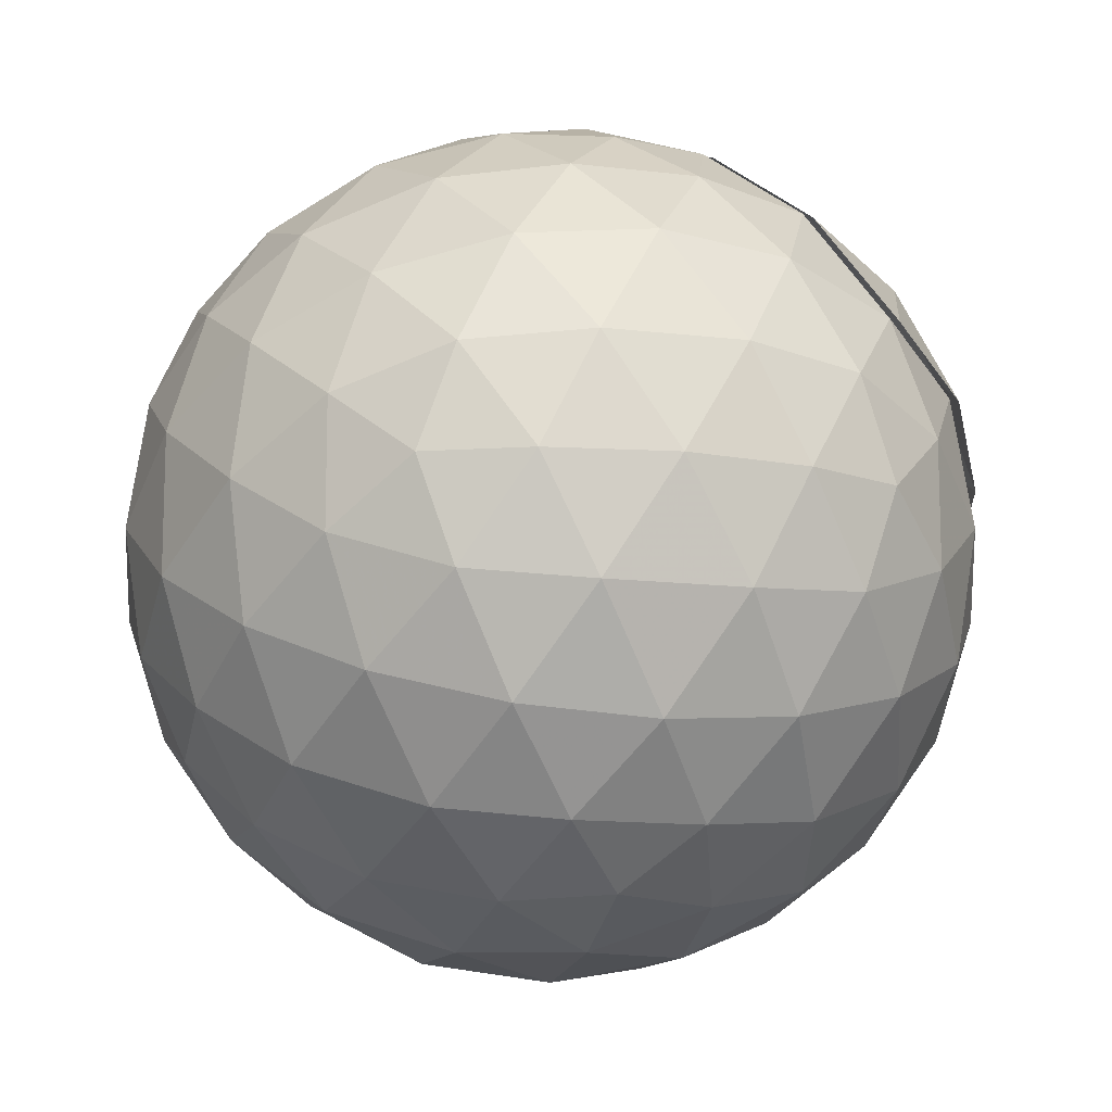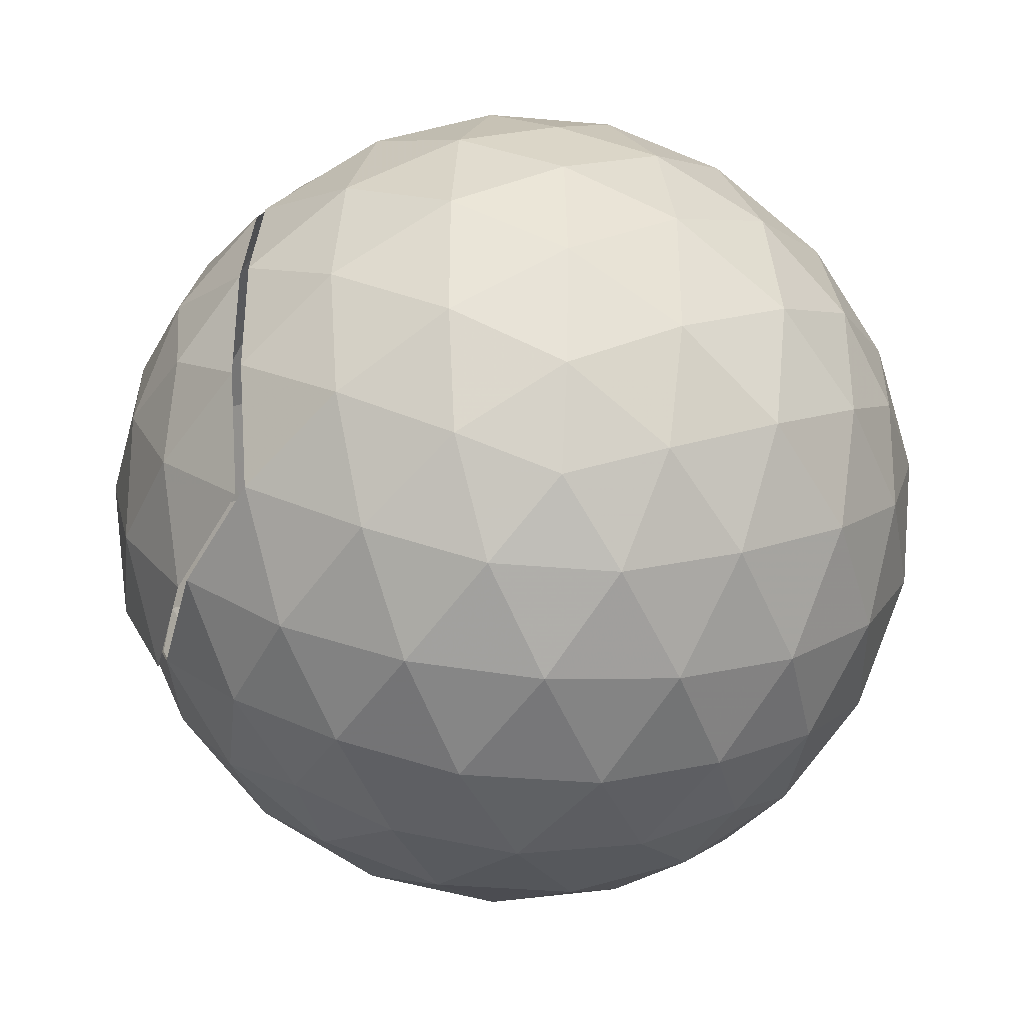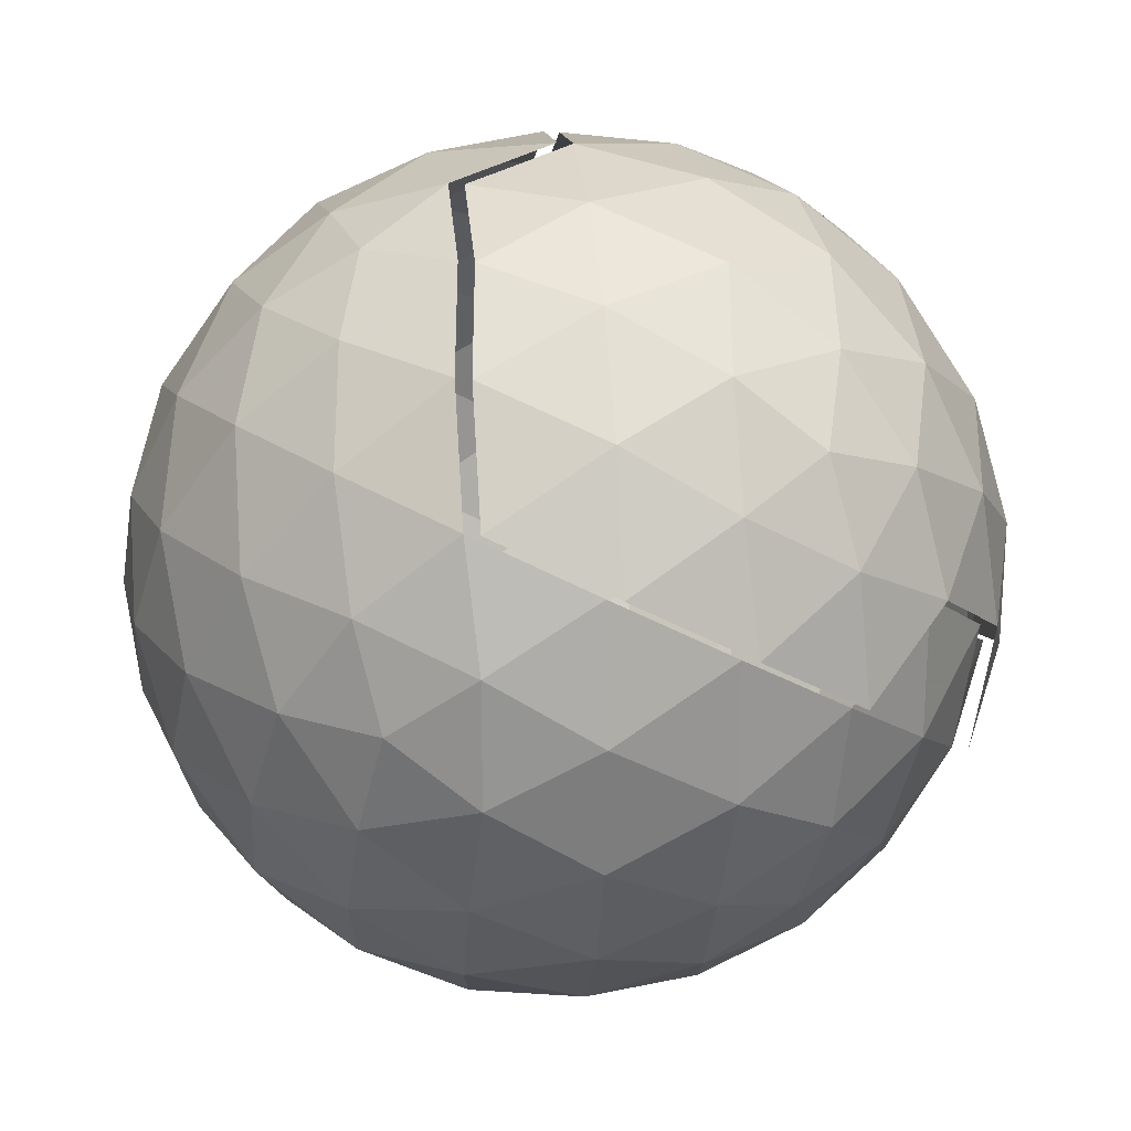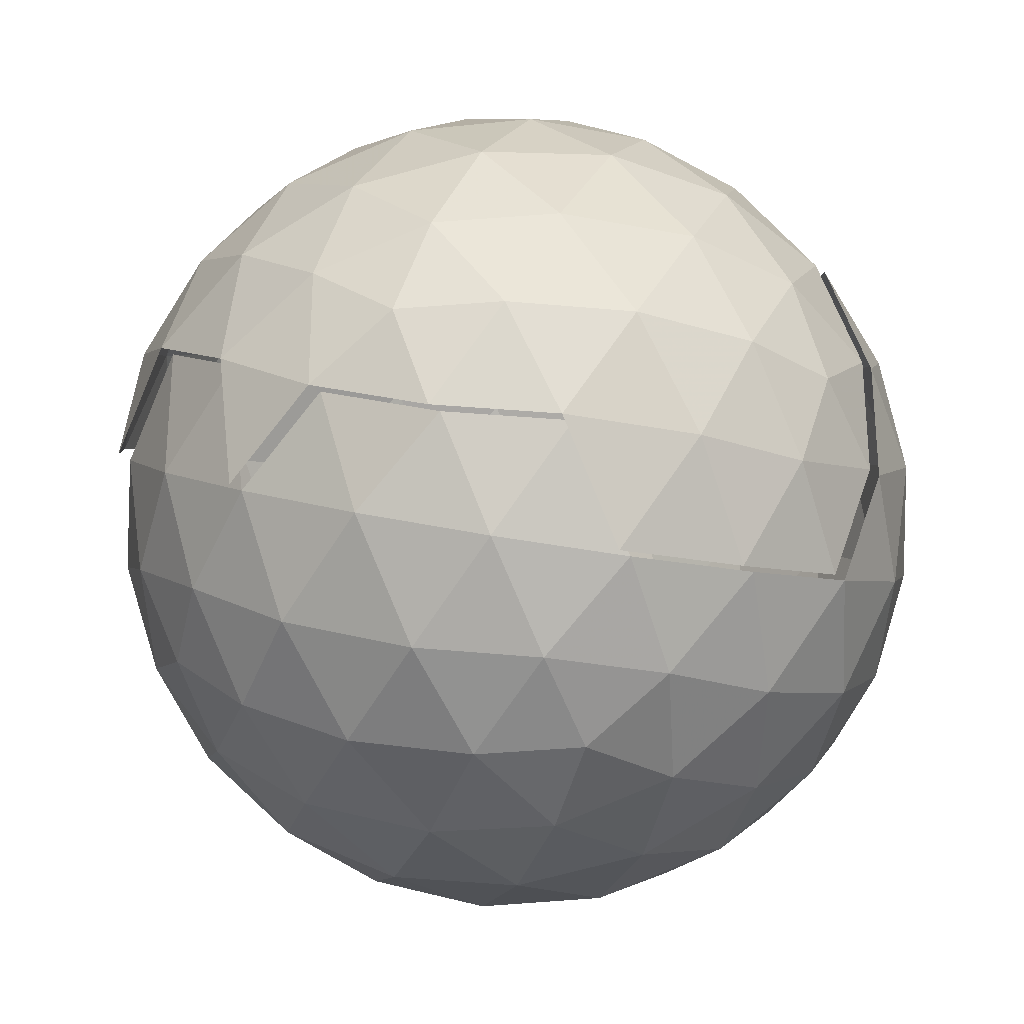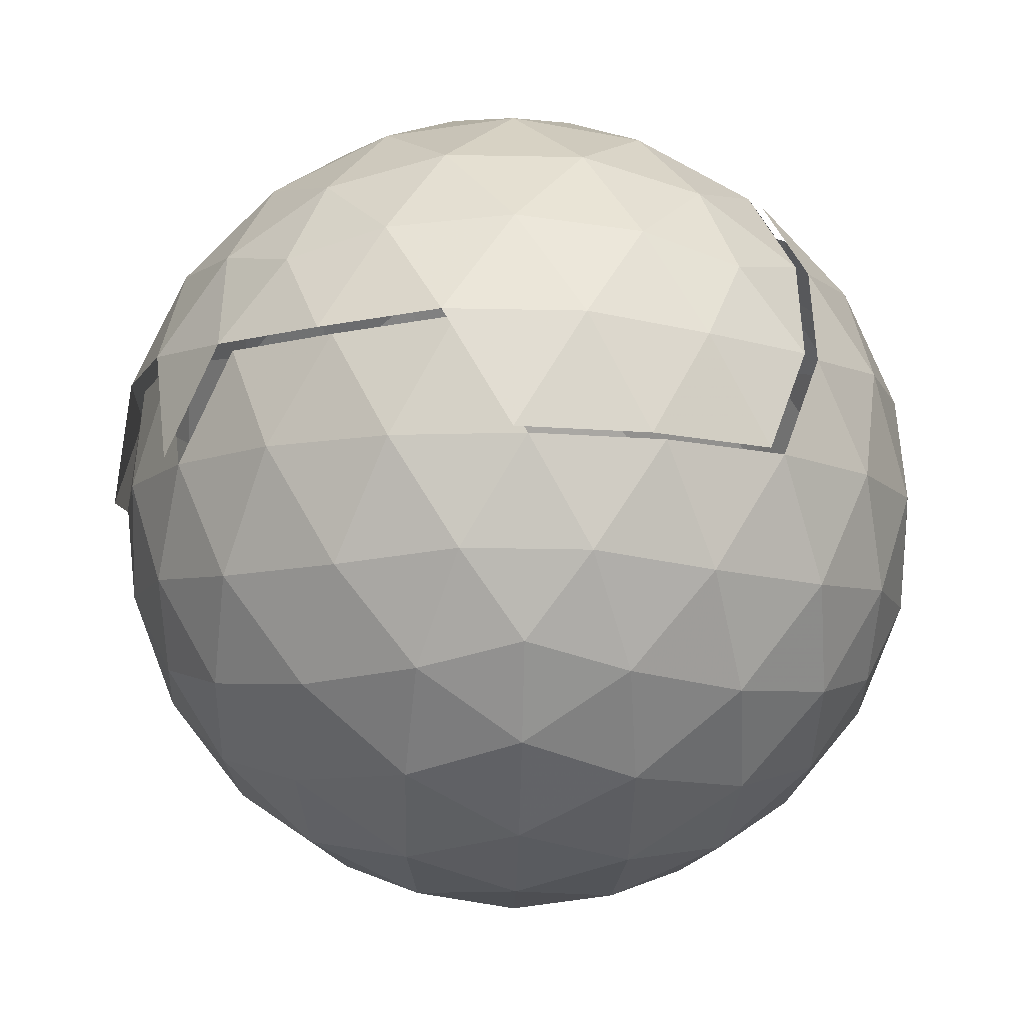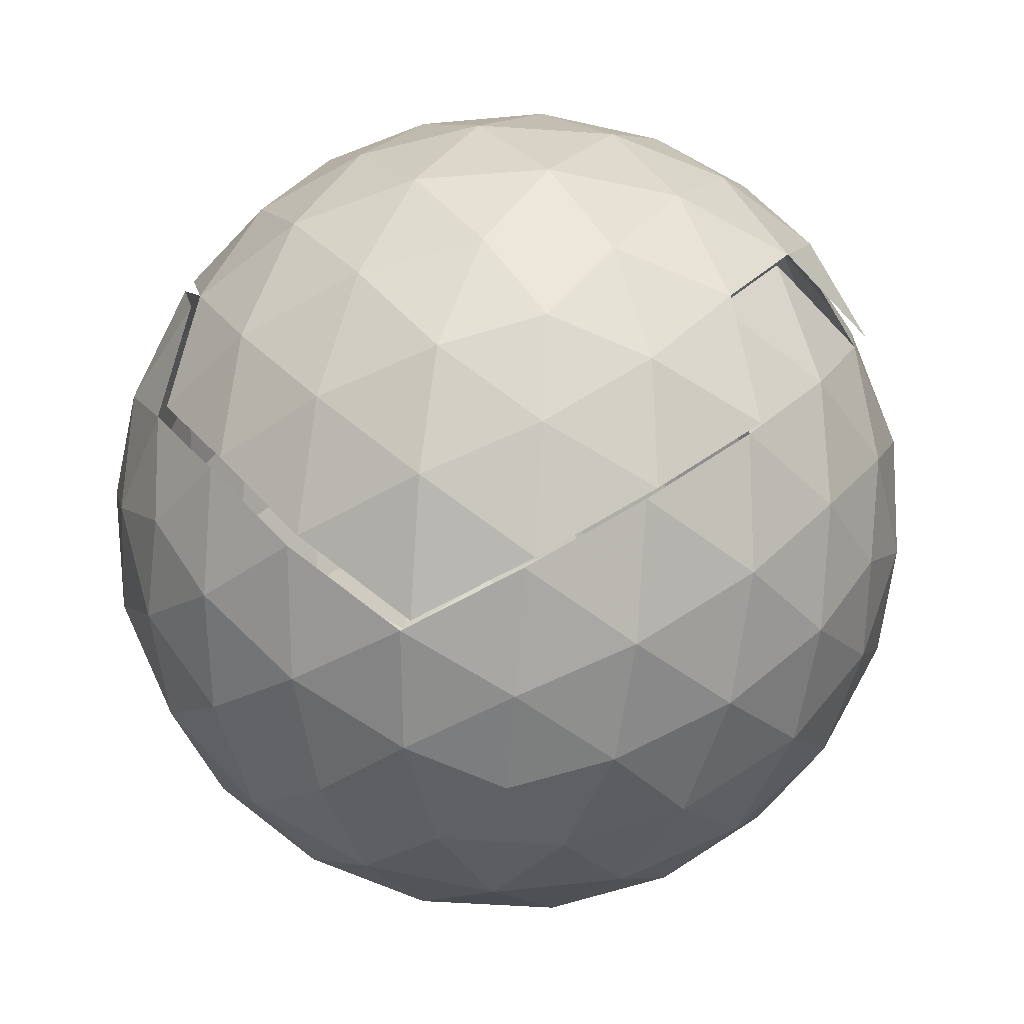
<metadata>
{"format":"obj","ext":"obj","renderer":"f3d","projection":"perspective","resolution":1024,"background":"white","views":[{"elev":-12.6,"azim":-47.6,"up":"+Z"},{"elev":-36.2,"azim":-128.3,"up":"+Z"},{"elev":22.1,"azim":20.6,"up":"+Z"},{"elev":-27.5,"azim":131.3,"up":"+Z"},{"elev":-42.2,"azim":147.0,"up":"+Z"},{"elev":-52.0,"azim":49.8,"up":"+Y"}]}
</metadata>
<code>
v 0 -1 0
v -0.2764 -0.4472 0.8506
v -0.8944 -0.4472 0
v -0.2764 -0.4472 -0.8506
v 0.7236 -0.4472 -0.5257
v -0.7236 0.4472 0.5257
v -0.7236 0.4472 -0.5257
v 0.2764 0.4472 -0.8506
v -0.2328 -0.6575 0.7166
v -0.1625 -0.8507 0.5
v -0.07761 -0.9679 0.2389
v 0.2032 -0.9679 0.1476
v 0.4253 -0.8507 0.309
v -0.02964 -0.5023 0.8642
v 0.8127 -0.5023 -0.2952
v 0.8506 -0.5257 0
v 0.2032 -0.9679 -0.1476
v 0.4253 -0.8507 -0.309
v 0.6095 -0.6575 -0.4429
v -0.7534 -0.6575 0
v -0.5257 -0.8507 0
v -0.2511 -0.9679 0
v -0.484 -0.5023 0.7166
v -0.6882 -0.5257 0.5
v -0.8311 -0.5023 0.2389
v -0.2328 -0.6575 -0.7166
v -0.1625 -0.8507 -0.5
v -0.07761 -0.9679 -0.2389
v -0.8311 -0.5023 -0.2389
v -0.6882 -0.5257 -0.5
v -0.484 -0.5023 -0.7166
v -0.02964 -0.5023 -0.8642
v 0.2629 -0.5257 -0.809
v 0.5319 -0.5023 -0.6817
v 0.8607 -0.2512 -0.4429
v 0.9511 0 -0.309
v 0.9566 0.2511 -0.1476
v 0 -0 1
v -0.1552 -0.2512 0.9554
v -0.8607 0.2512 0.4429
v -0.9511 -0 0.309
v -0.9566 -0.2511 0.1476
v -0.436 -0.2512 0.8642
v -0.5878 0 0.809
v -0.6872 0.2512 0.6817
v -0.6872 0.2512 -0.6817
v -0.5878 -0 -0.809
v -0.436 -0.2512 -0.8642
v -0.9566 -0.2511 -0.1476
v -0.9511 0 -0.309
v -0.8607 0.2512 -0.4429
v 0.436 0.2512 -0.8642
v 0.5878 -0 -0.809
v 0.6872 -0.2512 -0.6817
v -0.1552 -0.2512 -0.9554
v 0 0 -1
v 0.1552 0.2512 -0.9554
v -0.2629 0.5257 0.809
v -0.5319 0.5023 0.6817
v -0.8127 0.5023 0.2952
v -0.8506 0.5257 0
v -0.8127 0.5023 -0.2952
v -0.5319 0.5023 -0.6817
v -0.2629 0.5257 -0.809
v 0.02964 0.5023 -0.8642
v 0.484 0.5023 -0.7166
v 0.6882 0.5257 -0.5
v 0.8311 0.5023 -0.2389
v -0.2032 0.9679 0.1476
v -0.4253 0.8507 0.309
v -0.6095 0.6575 0.4429
v -0.2032 0.9679 -0.1476
v -0.4253 0.8507 -0.309
v -0.6095 0.6575 -0.4429
v 0.1625 0.8507 -0.5
v 0.2328 0.6575 -0.7166
v 0.6382 0.7236 -0.2629
v 0.4472 0.7236 -0.5257
v -0.1382 0.8944 -0.4253
v -0.05279 0.7236 -0.6882
v -0.3618 0.7236 -0.5878
v -0.4472 0.8944 0
v -0.6708 0.7236 -0.1625
v -0.6708 0.7236 0.1625
v -0.1382 0.8944 0.4253
v -0.3618 0.7236 0.5878
v 0.8618 0.2764 -0.4253
v 0.809 0 -0.5878
v 0.6708 0.2764 -0.6882
v -0.1382 0.2764 -0.9511
v -0.309 -0 -0.9511
v -0.4472 0.2764 -0.8506
v -0.9472 0.2764 -0.1625
v -1 1e-06 0
v -0.9472 0.2764 0.1625
v -0.4472 0.2764 0.8506
v -0.309 -1e-06 0.9511
v -0.1382 0.2764 0.9511
v 0.309 -0 -0.9511
v 0.4472 -0.2764 -0.8506
v 0.1382 -0.2764 -0.9511
v -0.809 -0 -0.5878
v -0.6708 -0.2764 -0.6882
v -0.8618 -0.2764 -0.4253
v -0.809 0 0.5878
v -0.8618 -0.2764 0.4253
v -0.6708 -0.2764 0.6882
v 1 0 0
v 0.9472 -0.2764 0.1625
v 0.9472 -0.2764 -0.1625
v 0.3618 -0.7236 -0.5878
v 0.1382 -0.8944 -0.4253
v 0.05279 -0.7236 -0.6882
v -0.4472 -0.7236 -0.5257
v -0.3618 -0.8944 -0.2629
v -0.6382 -0.7236 -0.2629
v -0.6382 -0.7236 0.2629
v -0.3618 -0.8944 0.2629
v -0.4472 -0.7236 0.5257
v 0.6708 -0.7236 -0.1625
v 0.6708 -0.7236 0.1625
v 0.4472 -0.8944 1e-06
v 0.05279 -0.7236 0.6882
v 0.1382 -0.8944 0.4253
v 0.7617 -0.4472 0.5268
v 0.3145 0.4472 0.8517
v 0.9325 0.4472 0.001064
v 0.03811 1 0.001064
v 0.4634 -0.8507 0.3101
v 0.6477 -0.6575 0.4439
v 0.57 -0.5023 0.6828
v 0.301 -0.5257 0.8101
v 0.008468 -0.5023 0.8652
v 0.8888 -0.5257 0.001064
v 0.8508 -0.5023 0.2963
v 0.9947 0.2511 0.1487
v 0.9892 -0 0.3101
v 0.8988 -0.2512 0.4439
v 0.9892 0 -0.3079
v 0.9947 0.2511 -0.1466
v 0.1933 0.2512 0.9565
v 0.03811 -0 1.001
v -0.1171 -0.2512 0.9565
v 0.7253 -0.2512 0.6828
v 0.6259 0 0.8101
v 0.4741 0.2512 0.8653
v 0.8692 0.5023 0.2399
v 0.7263 0.5257 0.5011
v 0.5221 0.5023 0.7176
v 0.06775 0.5023 0.8652
v -0.2248 0.5257 0.8101
v 0.8692 0.5023 -0.2378
v 0.1157 0.9679 0.2399
v 0.2006 0.8507 0.5011
v 0.2709 0.6575 0.7176
v 0.7915 0.6575 0.001064
v 0.5638 0.8507 0.001064
v 0.2893 0.9679 0.001064
v -0.1651 0.9679 0.1487
v -0.1651 0.9679 -0.1466
v 0.1157 0.9679 -0.2378
v 0.2006 0.8507 -0.4989
v 0.3999 0.8944 -0.2618
v 0.6763 0.7236 -0.2618
v 0.4853 0.7236 -0.5247
v -0.1001 0.8944 -0.4243
v -0.1001 0.8944 0.4264
v -0.3237 0.7236 0.5888
v -0.01468 0.7236 0.6892
v 0.3999 0.8944 0.2639
v 0.4853 0.7236 0.5268
v 0.6763 0.7236 0.2639
v -0.1001 0.2764 0.9521
v 0.7089 0.2764 0.6893
v 0.8471 -2e-06 0.5888
v 0.8999 0.2764 0.4264
v 0.3471 -0 0.9521
v 0.1763 -0.2764 0.9521
v 0.4853 -0.2764 0.8517
v 1.038 -0 0.001064
v 0.9853 -0.2764 0.1635
v 0.7089 -0.7236 0.1635
v 0.0909 -0.7236 0.6893
v 0.1763 -0.8944 0.4264
v 0.3999 -0.7236 0.5888
f 1 12 11
f 1 11 22
f 1 22 28
f 1 28 17
f 2 14 39
f 3 25 42
f 4 31 48
f 5 34 54
f 2 39 43
f 3 42 49
f 4 48 55
f 5 54 35
f 6 59 71
f 7 62 74
f 8 65 76
f 78 76 75
f 68 67 77
f 77 67 78
f 67 66 78
f 78 66 76
f 66 8 76
f 76 80 75
f 79 73 72
f 75 80 79
f 80 81 79
f 79 81 73
f 81 74 73
f 76 65 80
f 65 64 80
f 80 64 81
f 64 63 81
f 81 63 74
f 63 7 74
f 73 82 72
f 74 83 73
f 72 82 69
f 82 70 69
f 73 83 82
f 83 84 82
f 82 84 70
f 84 71 70
f 74 62 83
f 62 61 83
f 83 61 84
f 61 60 84
f 84 60 71
f 60 6 71
f 70 85 69
f 71 86 70
f 70 86 85
f 71 59 86
f 59 58 86
f 36 87 37
f 35 88 36
f 37 87 68
f 87 67 68
f 36 88 87
f 88 89 87
f 87 89 67
f 89 66 67
f 35 54 88
f 54 53 88
f 88 53 89
f 53 52 89
f 89 52 66
f 52 8 66
f 57 65 8
f 56 90 57
f 55 91 56
f 57 90 65
f 90 64 65
f 56 91 90
f 91 92 90
f 90 92 64
f 92 63 64
f 55 48 91
f 48 47 91
f 91 47 92
f 47 46 92
f 92 46 63
f 46 7 63
f 51 62 7
f 50 93 51
f 49 94 50
f 51 93 62
f 93 61 62
f 50 94 93
f 94 95 93
f 93 95 61
f 95 60 61
f 49 42 94
f 42 41 94
f 94 41 95
f 41 40 95
f 95 40 60
f 40 6 60
f 45 59 6
f 44 96 45
f 43 97 44
f 45 96 59
f 96 58 59
f 44 97 96
f 97 98 96
f 96 98 58
f 43 39 97
f 39 38 97
f 97 38 98
f 52 57 8
f 53 99 52
f 54 100 53
f 52 99 57
f 99 56 57
f 53 100 99
f 100 101 99
f 99 101 56
f 101 55 56
f 54 34 100
f 34 33 100
f 100 33 101
f 33 32 101
f 101 32 55
f 32 4 55
f 46 51 7
f 47 102 46
f 48 103 47
f 46 102 51
f 102 50 51
f 47 103 102
f 103 104 102
f 102 104 50
f 104 49 50
f 48 31 103
f 31 30 103
f 103 30 104
f 30 29 104
f 104 29 49
f 29 3 49
f 40 45 6
f 41 105 40
f 42 106 41
f 40 105 45
f 105 44 45
f 41 106 105
f 106 107 105
f 105 107 44
f 107 43 44
f 42 25 106
f 25 24 106
f 106 24 107
f 24 23 107
f 107 23 43
f 23 2 43
f 109 110 108
f 108 110 36
f 110 35 36
f 109 16 110
f 16 15 110
f 110 15 35
f 15 5 35
f 19 34 5
f 18 111 19
f 17 112 18
f 19 111 34
f 111 33 34
f 18 112 111
f 112 113 111
f 111 113 33
f 113 32 33
f 17 28 112
f 28 27 112
f 112 27 113
f 27 26 113
f 113 26 32
f 26 4 32
f 26 31 4
f 27 114 26
f 28 115 27
f 26 114 31
f 114 30 31
f 27 115 114
f 115 116 114
f 114 116 30
f 116 29 30
f 28 22 115
f 22 21 115
f 115 21 116
f 21 20 116
f 116 20 29
f 20 3 29
f 20 25 3
f 21 117 20
f 22 118 21
f 20 117 25
f 117 24 25
f 21 118 117
f 118 119 117
f 117 119 24
f 119 23 24
f 22 11 118
f 11 10 118
f 118 10 119
f 10 9 119
f 119 9 23
f 9 2 23
f 15 19 5
f 16 120 15
f 15 120 19
f 120 18 19
f 16 121 120
f 121 122 120
f 120 122 18
f 122 17 18
f 121 13 122
f 13 12 122
f 122 12 17
f 12 1 17
f 9 14 2
f 10 123 9
f 11 124 10
f 9 123 14
f 10 124 123
f 11 12 124
f 12 13 124
f 125 130 135
f 125 135 138
f 125 138 144
f 126 149 155
f 127 152 156
f 158 161 128
f 157 163 158
f 156 164 157
f 158 163 161
f 163 162 161
f 157 164 163
f 164 165 163
f 163 165 162
f 156 152 164
f 161 160 128
f 162 166 161
f 161 166 160
f 160 159 128
f 159 153 128
f 159 167 153
f 167 154 153
f 168 169 167
f 167 169 154
f 169 155 154
f 168 151 169
f 151 150 169
f 169 150 155
f 150 126 155
f 153 158 128
f 154 170 153
f 155 171 154
f 153 170 158
f 170 157 158
f 154 171 170
f 171 172 170
f 170 172 157
f 172 156 157
f 155 149 171
f 149 148 171
f 171 148 172
f 148 147 172
f 172 147 156
f 147 127 156
f 140 152 127
f 173 150 151
f 142 141 173
f 173 141 150
f 141 126 150
f 146 149 126
f 145 174 146
f 144 175 145
f 146 174 149
f 174 148 149
f 145 175 174
f 175 176 174
f 174 176 148
f 176 147 148
f 144 138 175
f 138 137 175
f 175 137 176
f 137 136 176
f 176 136 147
f 136 127 147
f 141 146 126
f 142 177 141
f 143 178 142
f 141 177 146
f 177 145 146
f 142 178 177
f 178 179 177
f 177 179 145
f 179 144 145
f 143 133 178
f 133 132 178
f 178 132 179
f 132 131 179
f 179 131 144
f 131 125 144
f 136 140 127
f 137 180 136
f 138 181 137
f 136 180 140
f 180 139 140
f 137 181 180
f 138 135 181
f 135 134 181
f 135 182 134
f 135 130 182
f 130 129 182
f 183 132 133
f 184 185 183
f 183 185 132
f 185 131 132
f 184 129 185
f 129 130 185
f 185 130 131
f 130 125 131

</code>
